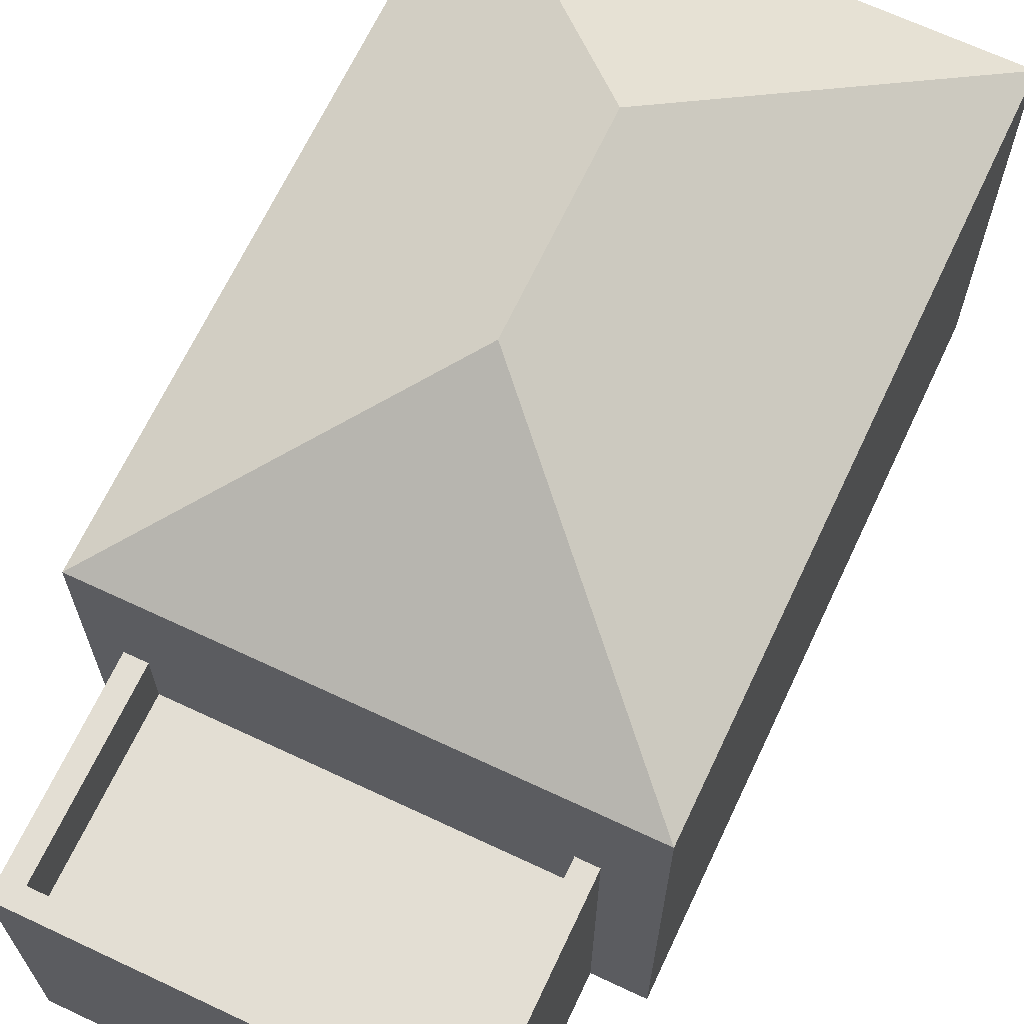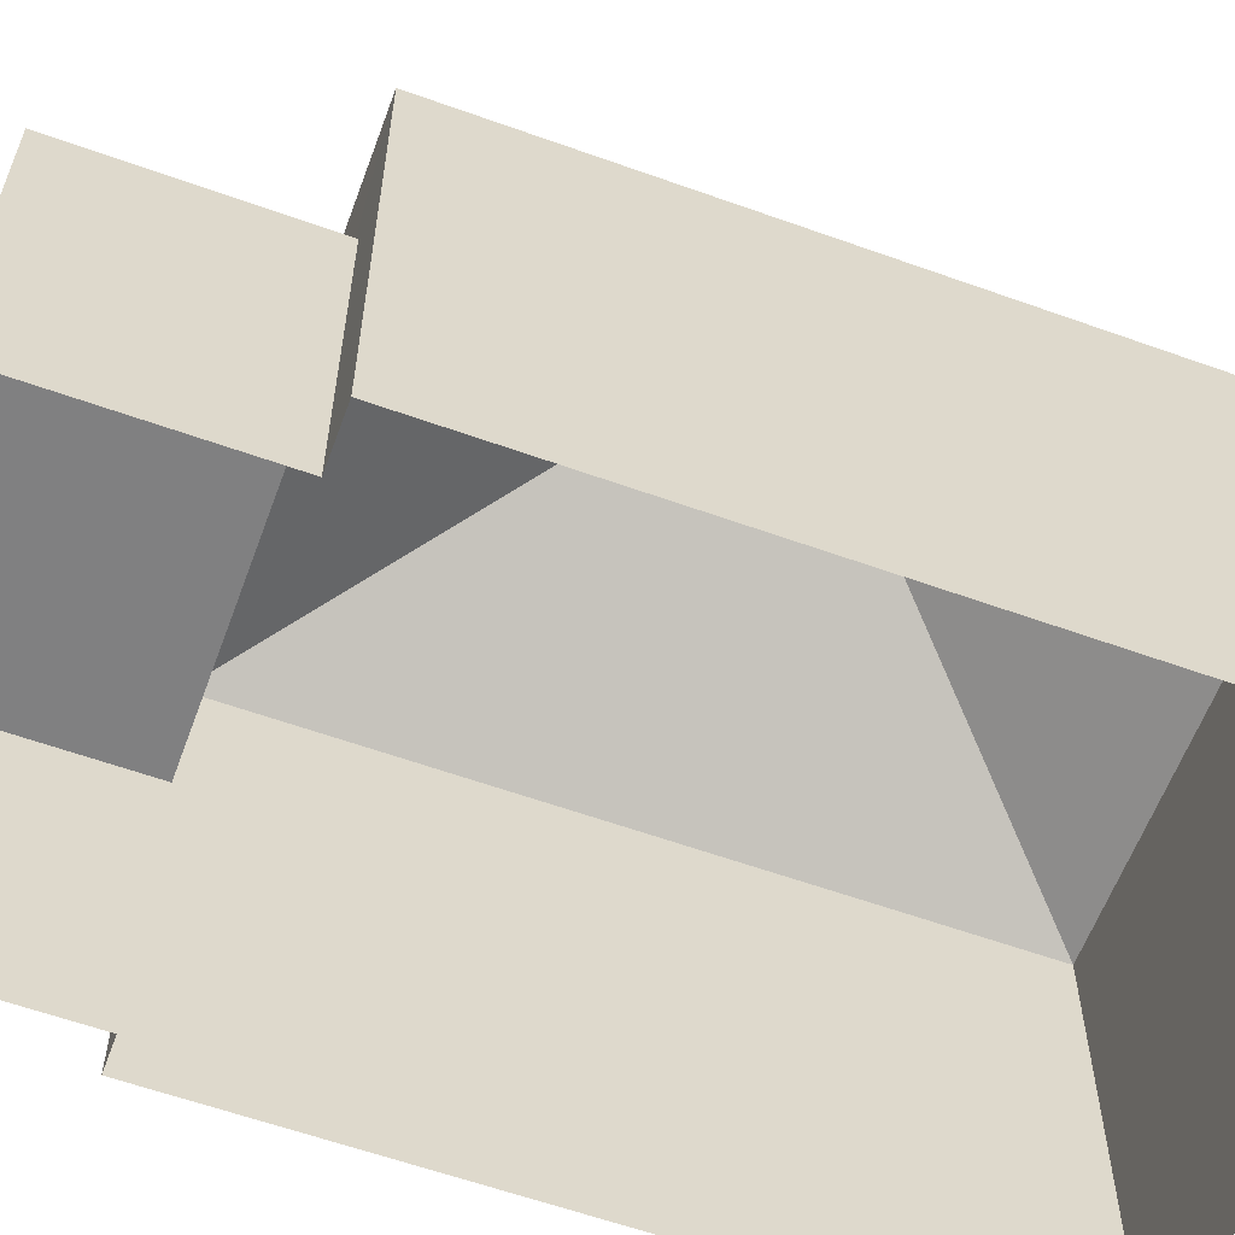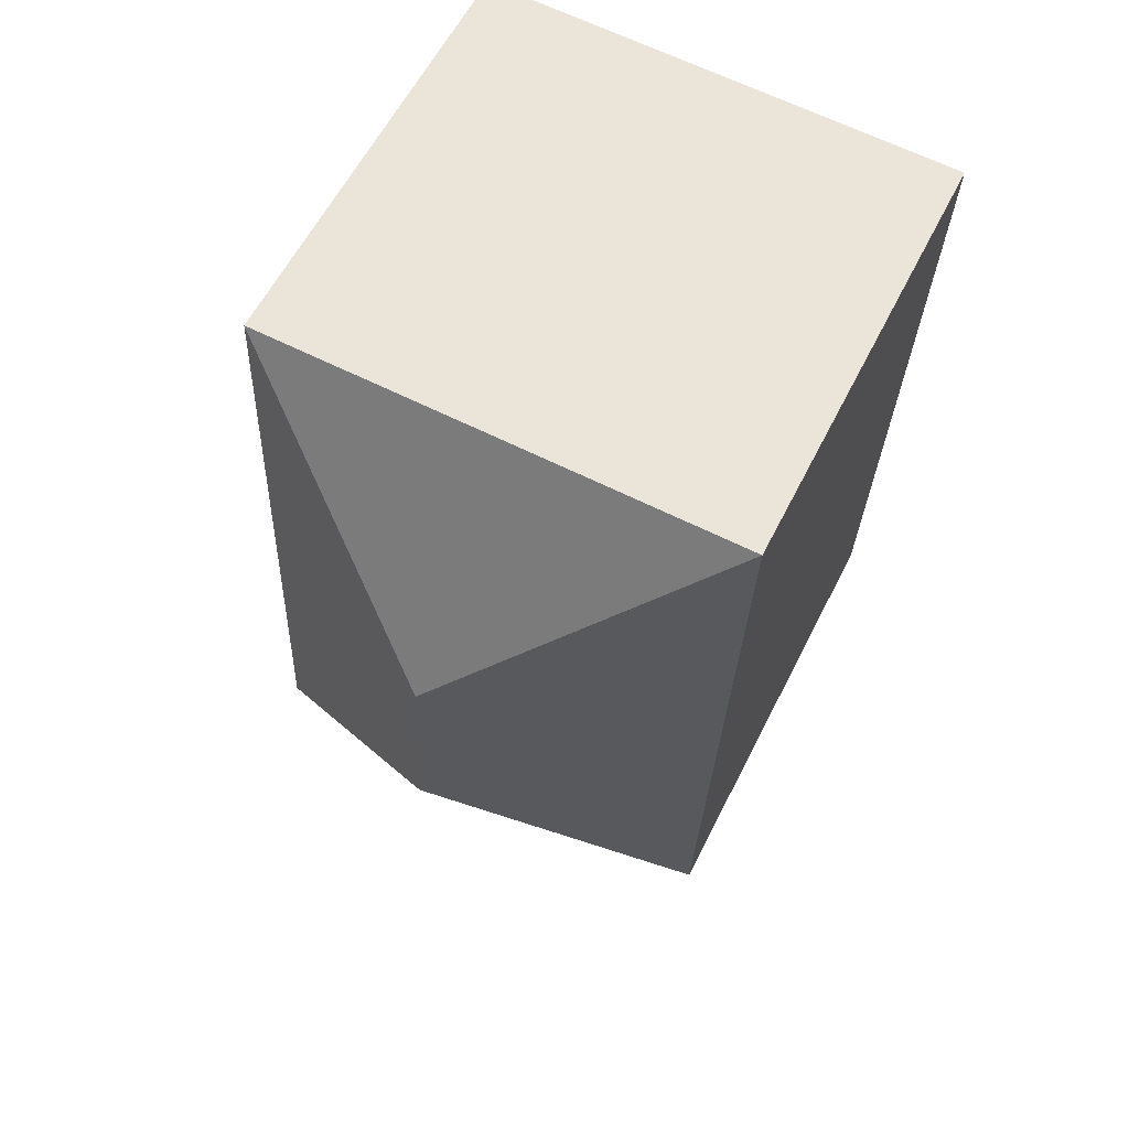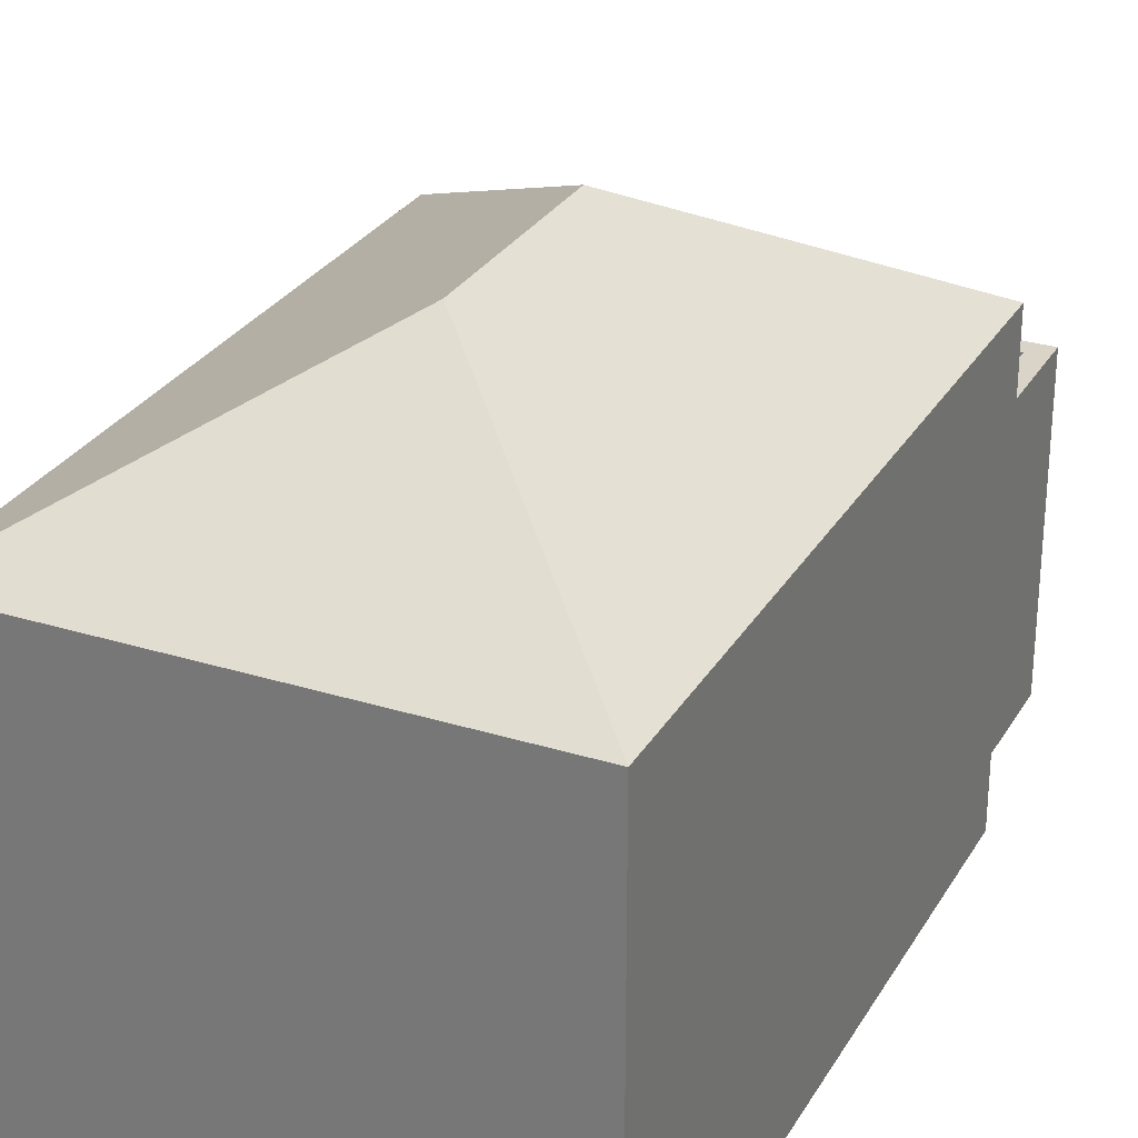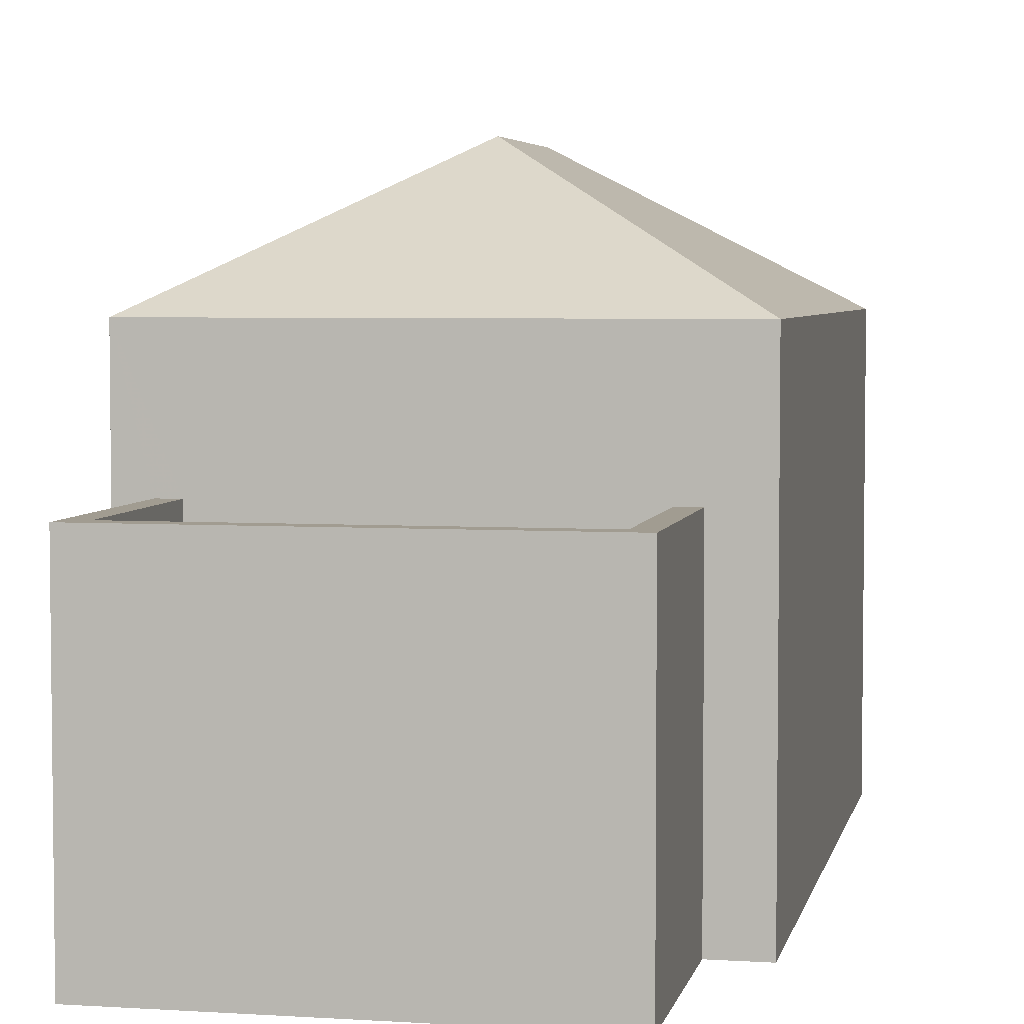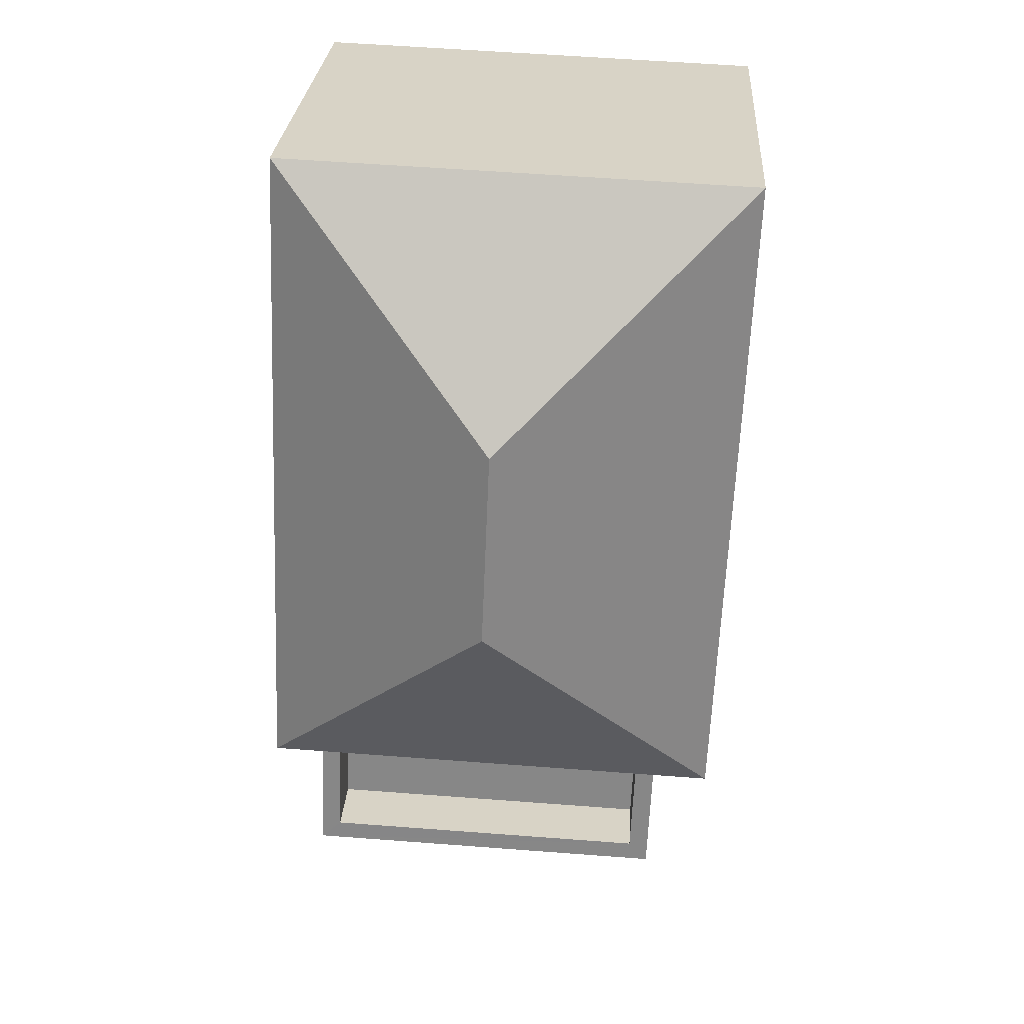
<metadata>
{"format":"obj","ext":"obj","renderer":"f3d","projection":"perspective","resolution":1024,"background":"white","views":[{"elev":67.3,"azim":22.8,"up":"+Z"},{"elev":-60.1,"azim":67.4,"up":"+Z"},{"elev":59.3,"azim":26.5,"up":"+Y"},{"elev":28.5,"azim":-157.4,"up":"+Z"},{"elev":4.5,"azim":9.2,"up":"+Z"},{"elev":27.2,"azim":3.7,"up":"+Y"}]}
</metadata>
<code>
v 1.214e+04 -1.534e+04 19.74
v 1.214e+04 -1.534e+04 19.74
v 1.214e+04 -1.533e+04 19.74
v 1.213e+04 -1.533e+04 19.74
v 1.213e+04 -1.534e+04 19.74
v 1.213e+04 -1.534e+04 19.74
v 1.214e+04 -1.534e+04 19.74
v 1.213e+04 -1.534e+04 19.74
v 1.214e+04 -1.534e+04 23.21
v 1.213e+04 -1.534e+04 23.21
v 1.214e+04 -1.534e+04 23.21
v 1.213e+04 -1.534e+04 23.21
v 1.214e+04 -1.534e+04 24.21
v 1.214e+04 -1.534e+04 24.21
v 1.214e+04 -1.534e+04 24.21
v 1.213e+04 -1.534e+04 24.21
v 1.213e+04 -1.534e+04 24.21
v 1.213e+04 -1.534e+04 24.21
v 1.214e+04 -1.534e+04 24.21
v 1.213e+04 -1.534e+04 24.21
v 1.213e+04 -1.534e+04 26.03
v 1.214e+04 -1.533e+04 27.97
v 1.213e+04 -1.533e+04 26.03
v 1.214e+04 -1.534e+04 27.97
v 1.214e+04 -1.533e+04 26.03
v 1.214e+04 -1.534e+04 26.03
f 1 2 3
f 3 2 4
f 4 5 6
f 2 7 8
f 5 2 8
f 4 2 5
f 9 10 11
f 9 12 10
f 13 14 15
f 15 14 16
f 16 17 18
f 14 13 19
f 18 17 20
f 14 17 16
f 21 22 23
f 24 22 21
f 22 24 25
f 25 24 26
f 24 21 26
f 22 25 23
f 12 17 10
f 12 20 17
f 9 11 14
f 19 9 14
f 14 11 10
f 17 14 10
f 2 15 7
f 2 13 15
f 15 8 7
f 15 16 8
f 5 8 16
f 18 5 16
f 5 18 6
f 21 6 18
f 21 19 26
f 1 13 2
f 26 13 1
f 12 9 19
f 19 13 26
f 20 12 19
f 21 18 20
f 21 20 19
f 21 4 6
f 21 23 4
f 25 3 4
f 23 25 4
f 26 1 3
f 25 26 3

</code>
